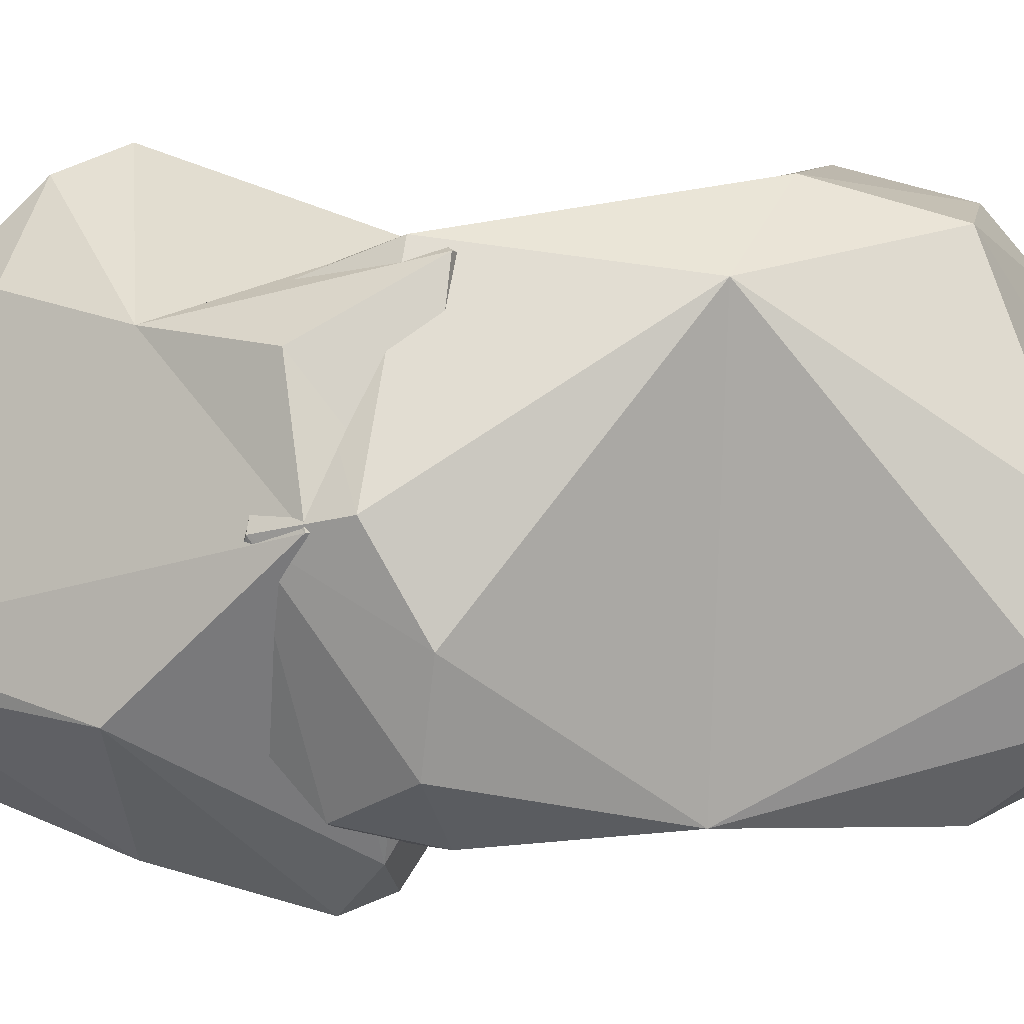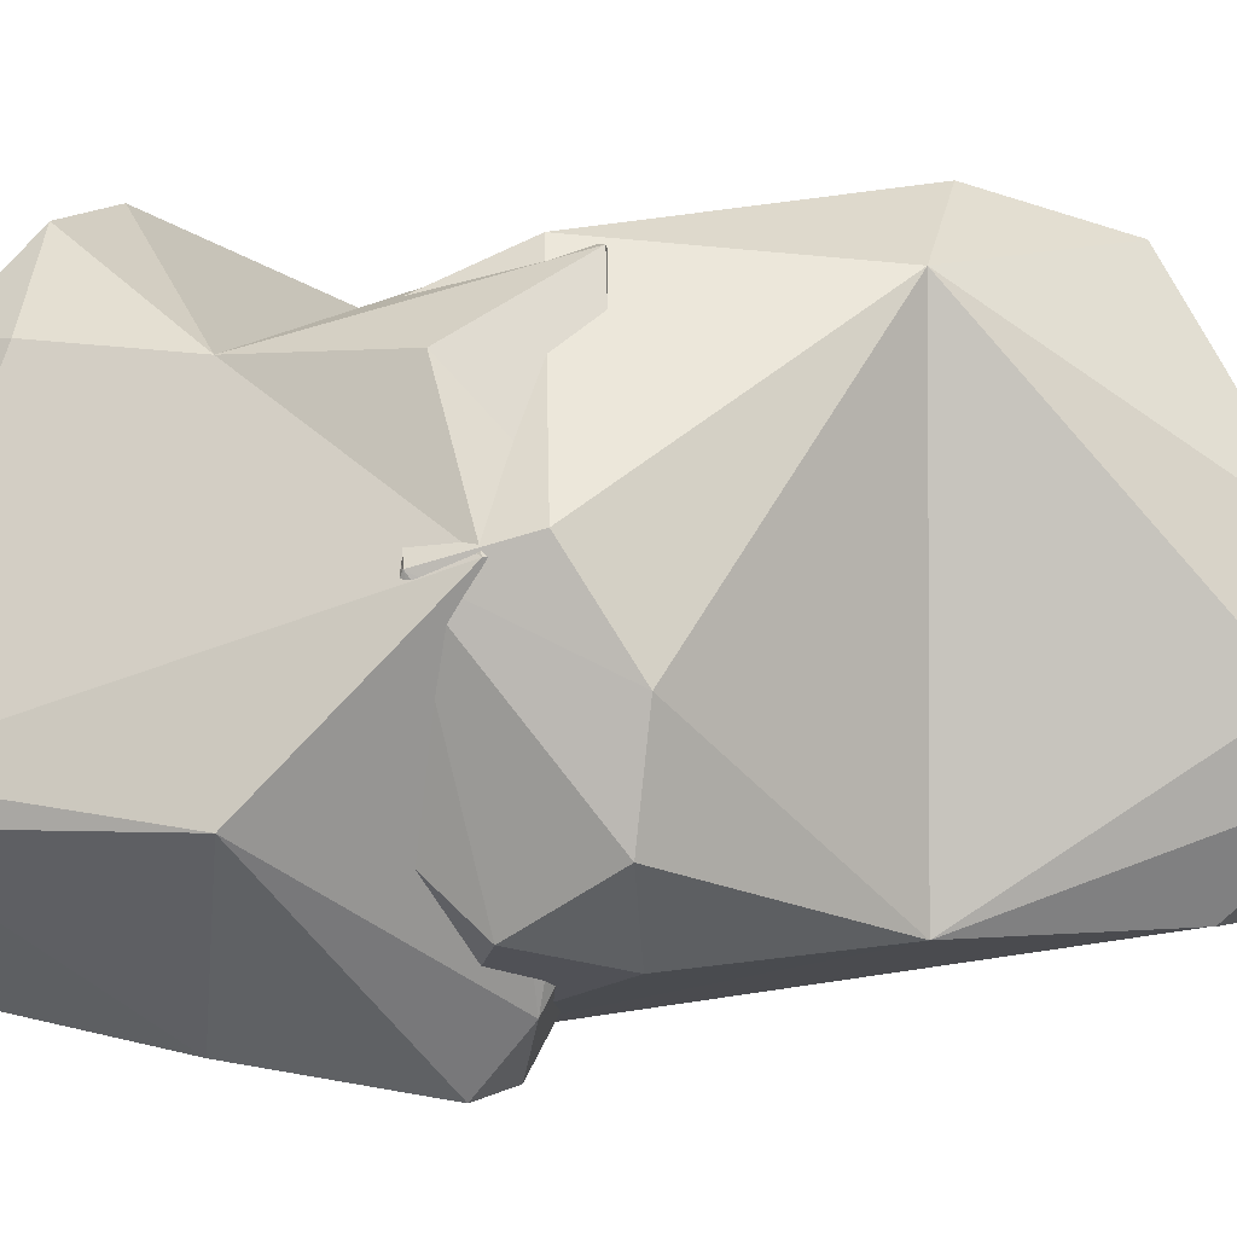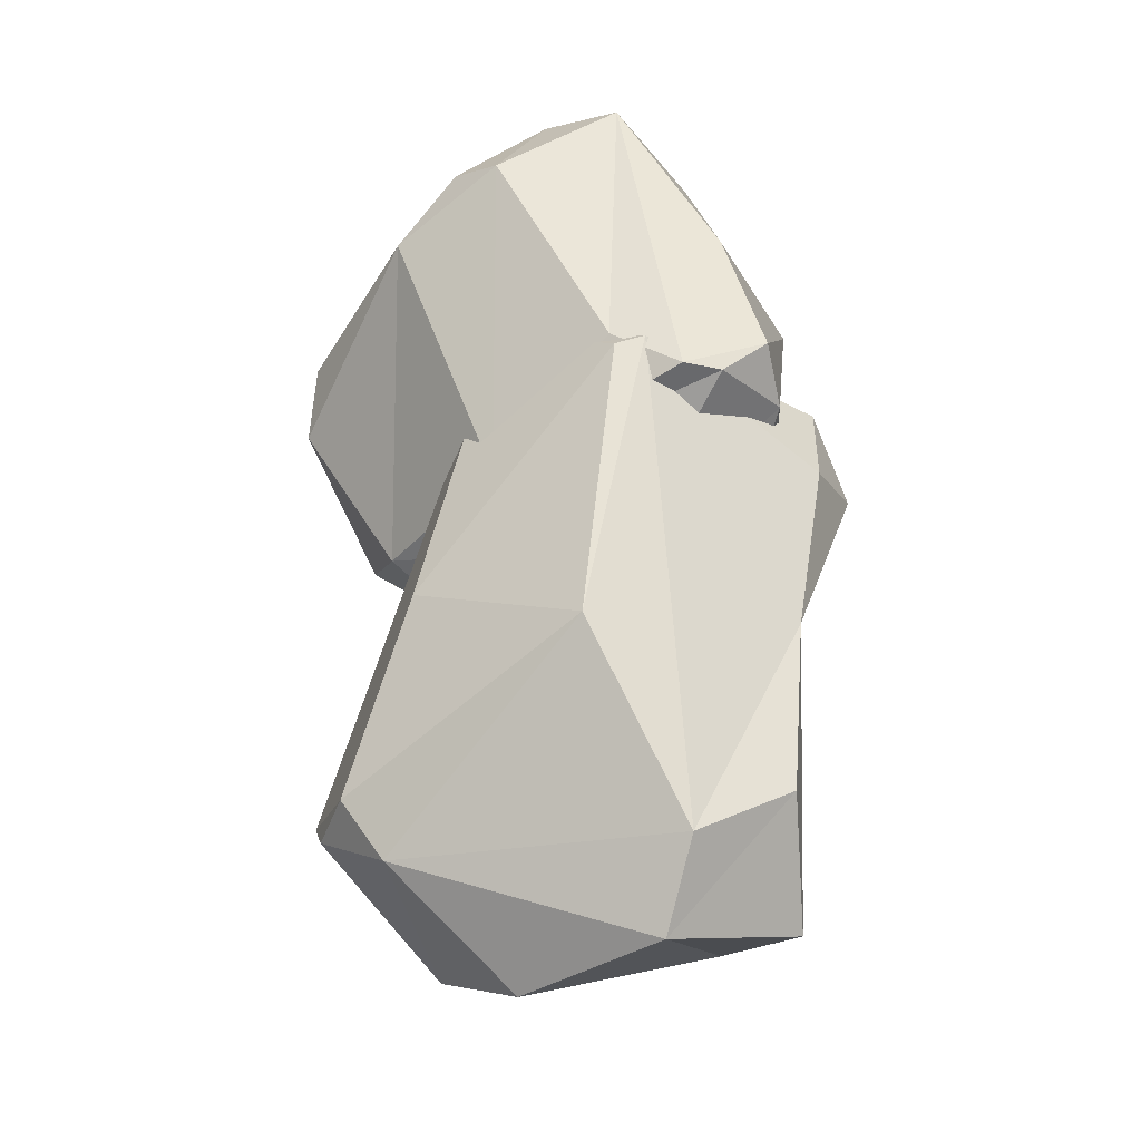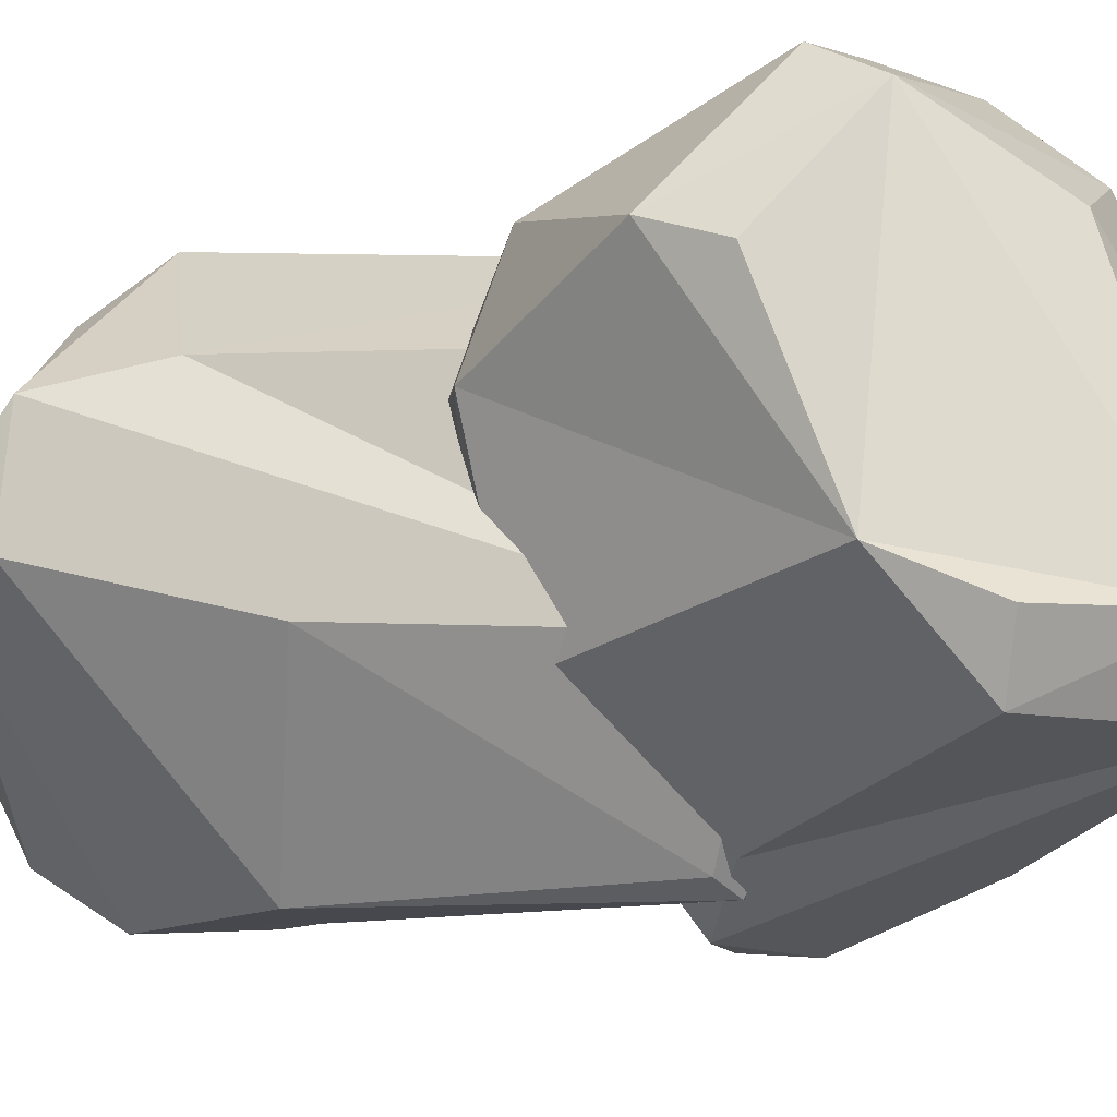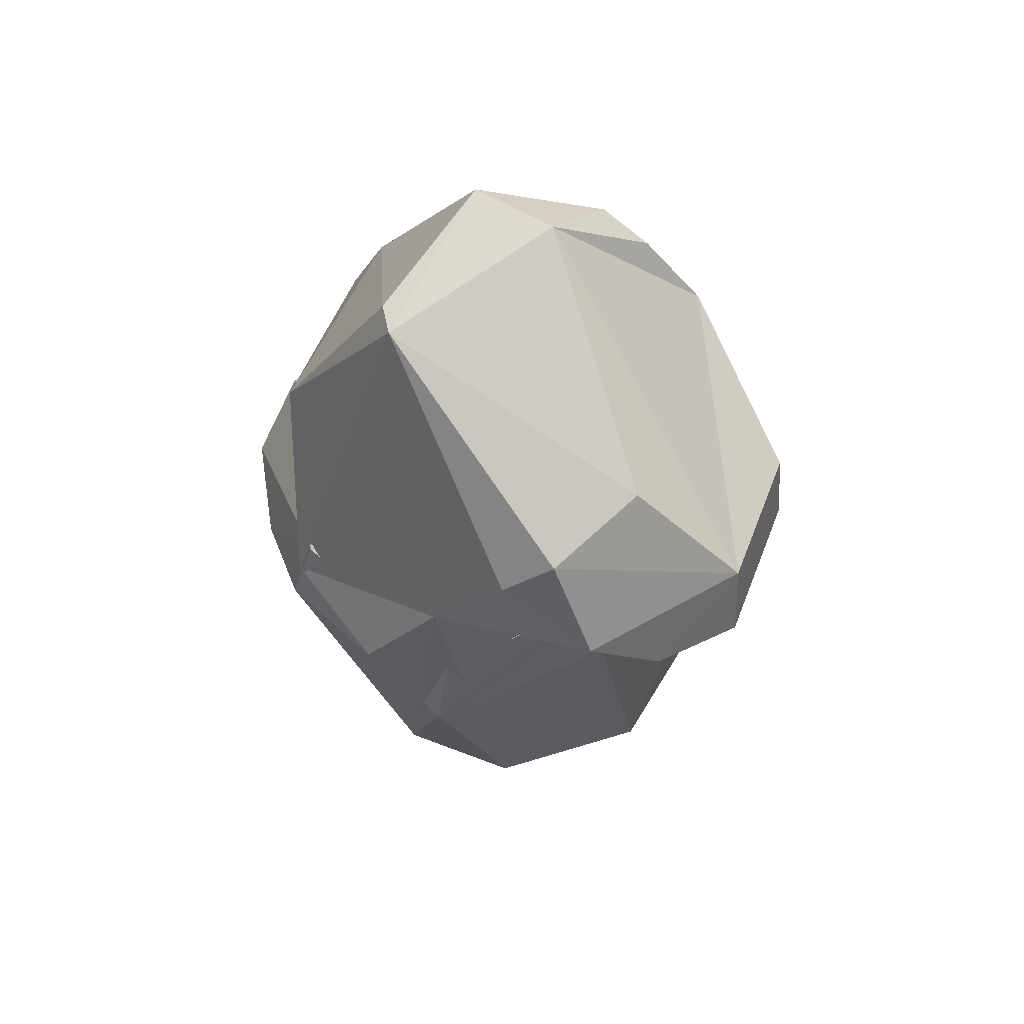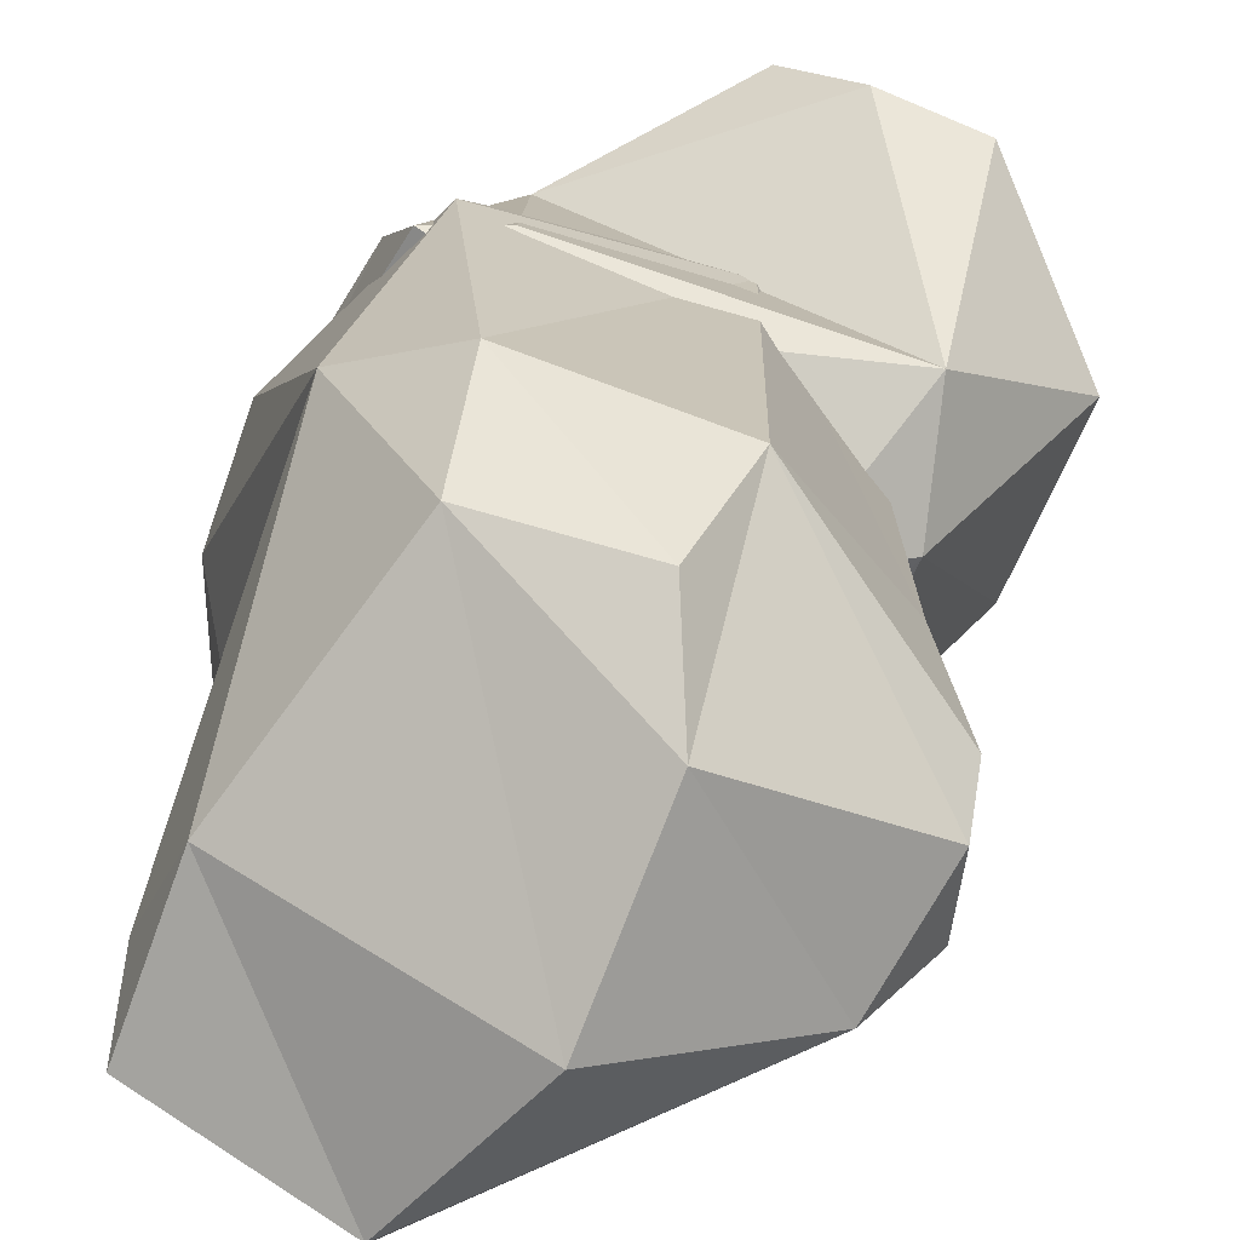
<metadata>
{"format":"obj","ext":"obj","renderer":"f3d","projection":"perspective","resolution":1024,"background":"white","views":[{"elev":19.4,"azim":-89.6,"up":"+Z"},{"elev":7.8,"azim":-103.8,"up":"+Z"},{"elev":-32.1,"azim":168.3,"up":"+Y"},{"elev":-22.4,"azim":117.1,"up":"+Z"},{"elev":74.3,"azim":-7.3,"up":"+Y"},{"elev":27.1,"azim":9.4,"up":"+Z"}]}
</metadata>
<code>
o 左前腕
v -1.187 -0.3342 0.4084
v -0.8487 -0.8998 0.7933
v -1.056 -0.2081 0.8289
v -1.449 -0.2637 0.8155
v -1.429 -0.9571 0.697
v -1.516 -0.4151 0.611
v -1.45 -0.3283 0.5419
v -1.024 -1.027 0.9098
v -1.003 -0.8015 1.038
v -1.369 -1.002 0.8064
v -1.388 -0.2178 0.6529
v -0.8616 -0.8824 0.701
v -0.9303 -0.6272 0.6201
v -1.407 -0.6706 0.5181
v -1.387 -0.9089 0.5118
v -1.347 -0.6831 1.02
v -0.8458 -0.859 0.8429
v -0.9871 -0.2747 0.8219
v -1.302 -0.3997 1.046
v -1.282 -0.2956 0.9979
v -1.425 -1.04 0.6382
v -1.044 -0.9415 1.01
v -0.8981 -0.7222 0.8721
v -1.08 -0.2744 0.9423
v -1.213 -0.7494 1.08
v -1.208 -0.9133 1.032
v -1.483 -0.3618 0.8462
v -1.515 -0.4284 0.7326
v -1.233 -1.094 0.5563
v -1.25 -0.989 0.4823
v -1.444 -0.4403 0.5134
v -1.11 -0.738 0.4355
v -0.9158 -0.9676 0.6822
v -1.092 -0.1566 0.6295
v -1.024 -0.2362 0.5742
v -1.149 -0.3445 0.4194
v -1.091 -1.111 0.724
v -1.3 0.1231 0.6602
v -1.283 -0.385 0.3938
v -0.9532 -0.000597 0.5315
v -0.8961 -0.06041 0.9718
v -1.25 -0.4198 1.034
v -1.098 -0.05507 1.05
v -1.134 0.0377 0.9605
v -1.2 -0.5353 0.6141
v -1.02 -0.4613 0.5694
v -1.194 -0.497 0.9829
v -1.02 0.05421 0.885
v -1.347 -0.3291 0.3984
v -1.3 -0.1394 0.4332
v -1.289 -0.1543 0.9577
v -1.387 -0.294 0.9671
v -0.914 -0.4088 0.9321
v -1.23 -0.3849 0.3889
v -0.9988 -0.03178 0.4636
v -0.799 -0.2462 0.846
v -0.8024 -0.1574 0.8056
v -1.328 -0.4401 1.037
v -1.085 -0.5356 0.6318
v -1.145 -0.3209 0.4302
v -0.8834 -0.09981 0.576
v -0.9217 -0.4679 0.7973
v -1.021 -0.543 0.8107
v -0.9006 -0.1382 1.025
v -1.007 -0.1241 1.06
v -1.455 -0.4156 0.8261
v -1.47 -0.3164 0.8249
v -1.199 -0.01537 0.9666
v -1.446 -0.1289 0.632
v -1.381 -0.3759 0.4684
v -1.082 0.1278 0.5484
v -1.171 0.113 0.4794
v -1.304 0.1146 0.6209
v -1.362 -0.4985 0.6842
f 13 12 32
f 13 17 12
f 16 10 26
f 27 16 19
f 20 19 24
f 19 16 25
f 16 26 25
f 29 15 30
f 10 37 26
f 7 6 4
f 18 3 24
f 6 7 31
f 4 11 7
f 1 35 36
f 12 2 33
f 2 12 17
f 7 1 31
f 14 1 30
f 34 4 24
f 11 1 7
f 23 9 17
f 22 25 26
f 27 20 4
f 28 4 6
f 33 8 37
f 29 21 15
f 36 32 1
f 33 37 29
f 35 23 17
f 8 26 37
f 10 29 37
f 9 8 2
f 24 23 18
f 24 25 9
f 14 16 28
f 13 36 35
f 10 5 21
f 1 34 35
f 34 18 35
f 33 30 32
f 50 49 69
f 50 54 49
f 53 47 63
f 64 53 56
f 57 56 61
f 56 53 62
f 53 63 62
f 66 52 67
f 47 74 63
f 44 43 41
f 55 40 61
f 43 44 68
f 41 48 44
f 38 72 73
f 49 39 70
f 39 49 54
f 44 38 68
f 51 38 67
f 71 41 61
f 48 38 44
f 60 46 54
f 59 62 63
f 56 41 64
f 65 41 43
f 70 45 74
f 66 58 52
f 73 69 38
f 70 74 66
f 72 60 54
f 45 63 74
f 47 66 74
f 46 45 39
f 55 46 60
f 61 62 46
f 51 53 65
f 50 73 72
f 47 42 58
f 38 71 72
f 71 55 72
f 70 67 69
f 14 31 1
f 1 32 30
f 30 15 14
f 24 3 34
f 34 11 4
f 4 20 24
f 11 34 1
f 22 9 25
f 27 19 20
f 28 27 4
f 33 2 8
f 17 13 35
f 35 18 23
f 8 22 26
f 10 21 29
f 2 17 9
f 9 22 8
f 24 9 23
f 24 19 25
f 14 15 21
f 5 10 16
f 14 21 5
f 6 31 14
f 16 27 28
f 28 6 14
f 14 5 16
f 13 32 36
f 34 3 18
f 32 12 33
f 33 29 30
f 51 68 38
f 38 69 67
f 67 52 51
f 61 40 71
f 71 48 41
f 41 57 61
f 48 71 38
f 59 46 62
f 56 57 41
f 65 64 41
f 70 39 45
f 54 50 72
f 72 55 60
f 45 59 63
f 47 58 66
f 39 54 46
f 46 59 45
f 55 61 46
f 61 56 62
f 51 52 58
f 42 47 53
f 51 58 42
f 43 68 51
f 53 64 65
f 65 43 51
f 51 42 53
f 50 69 73
f 71 40 55
f 69 49 70
f 70 66 67

</code>
